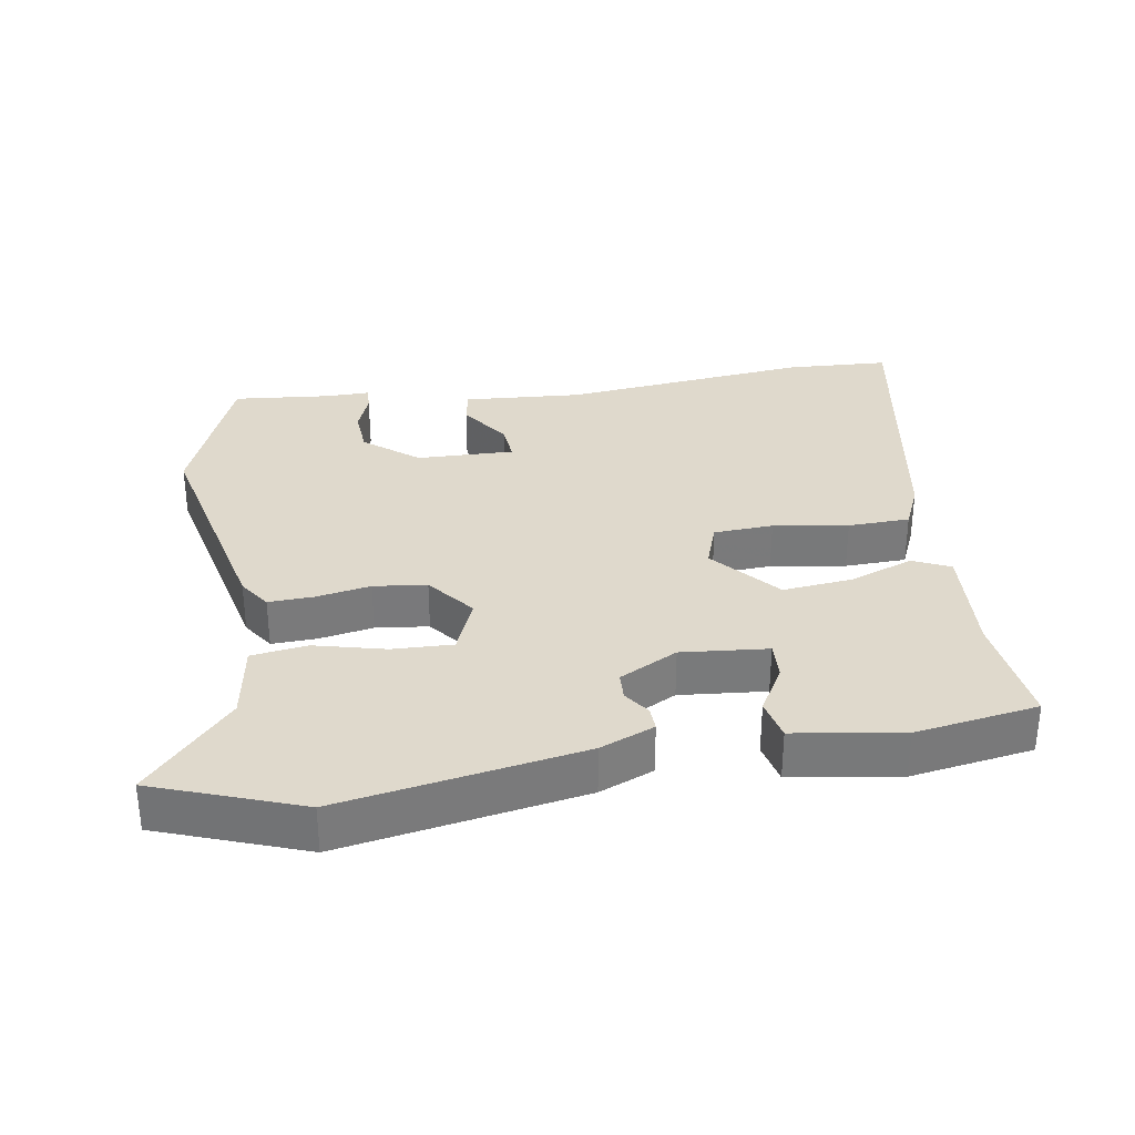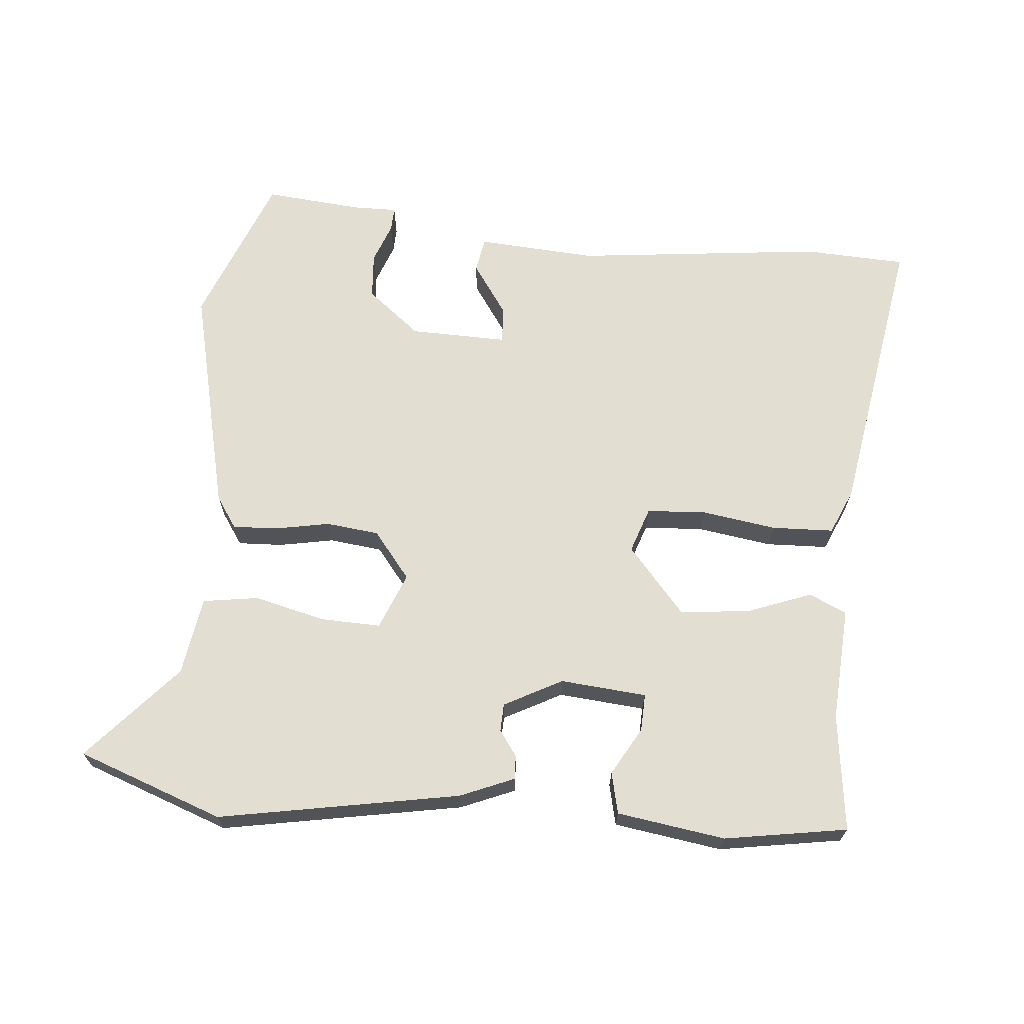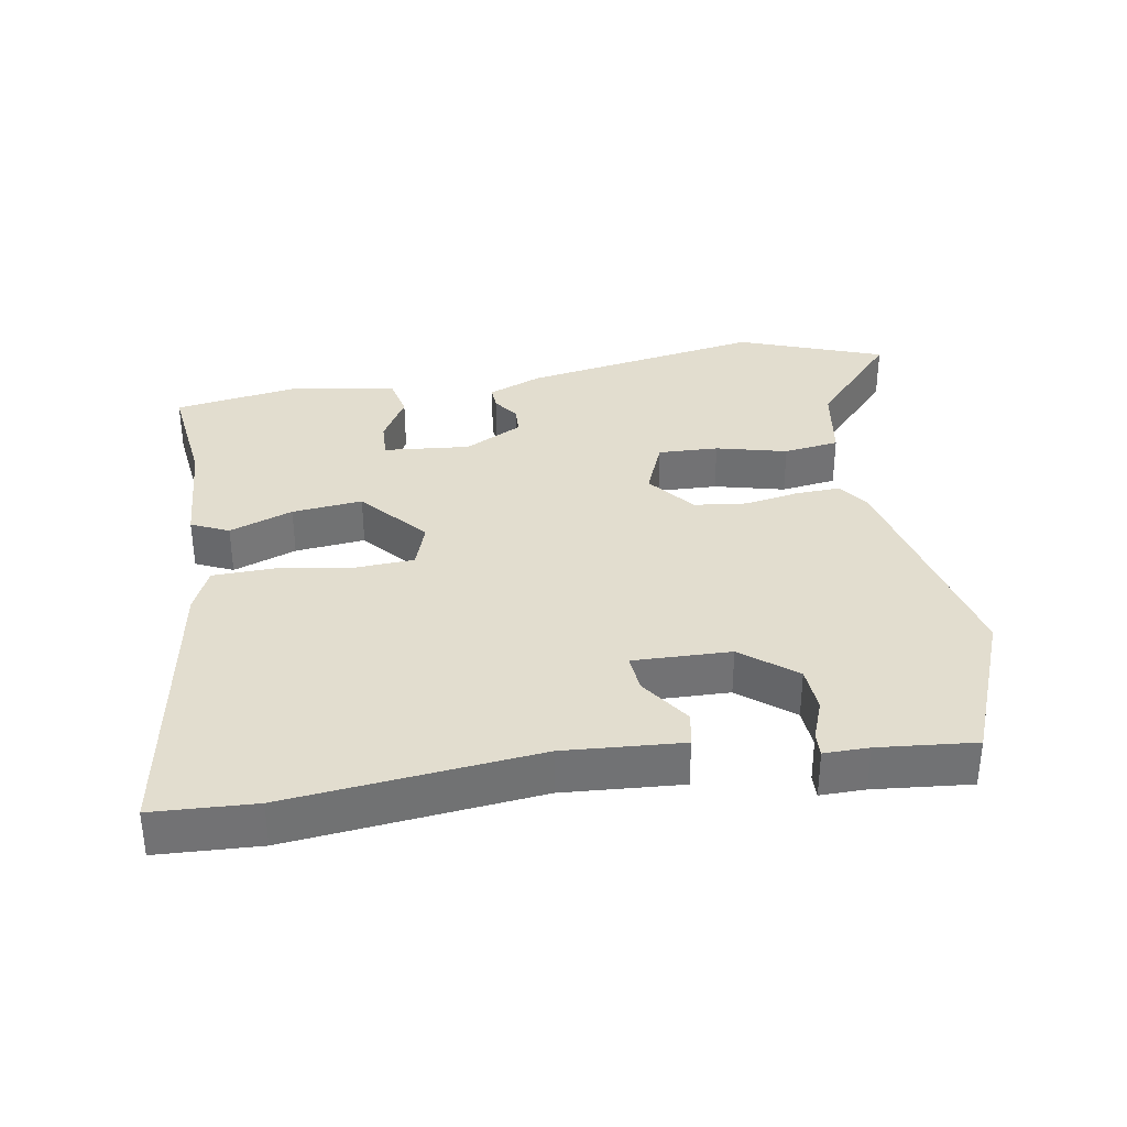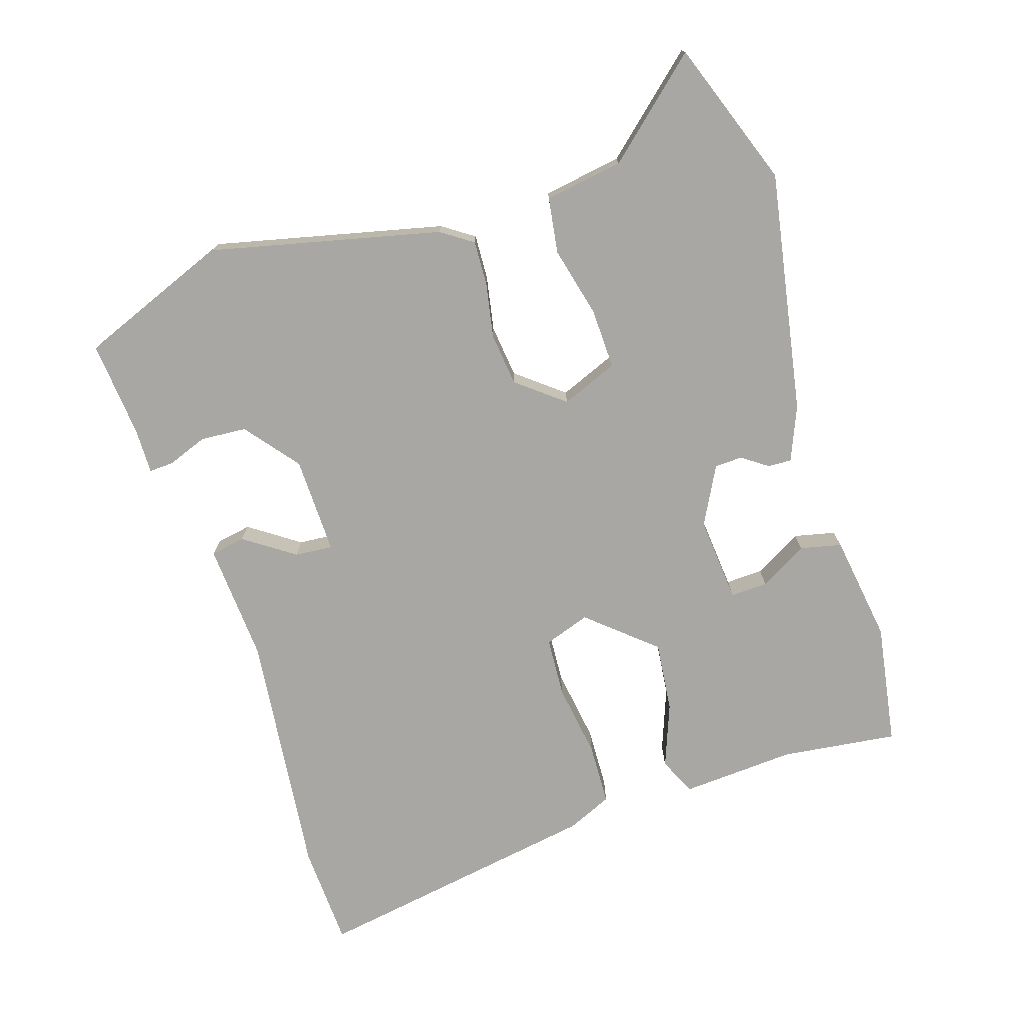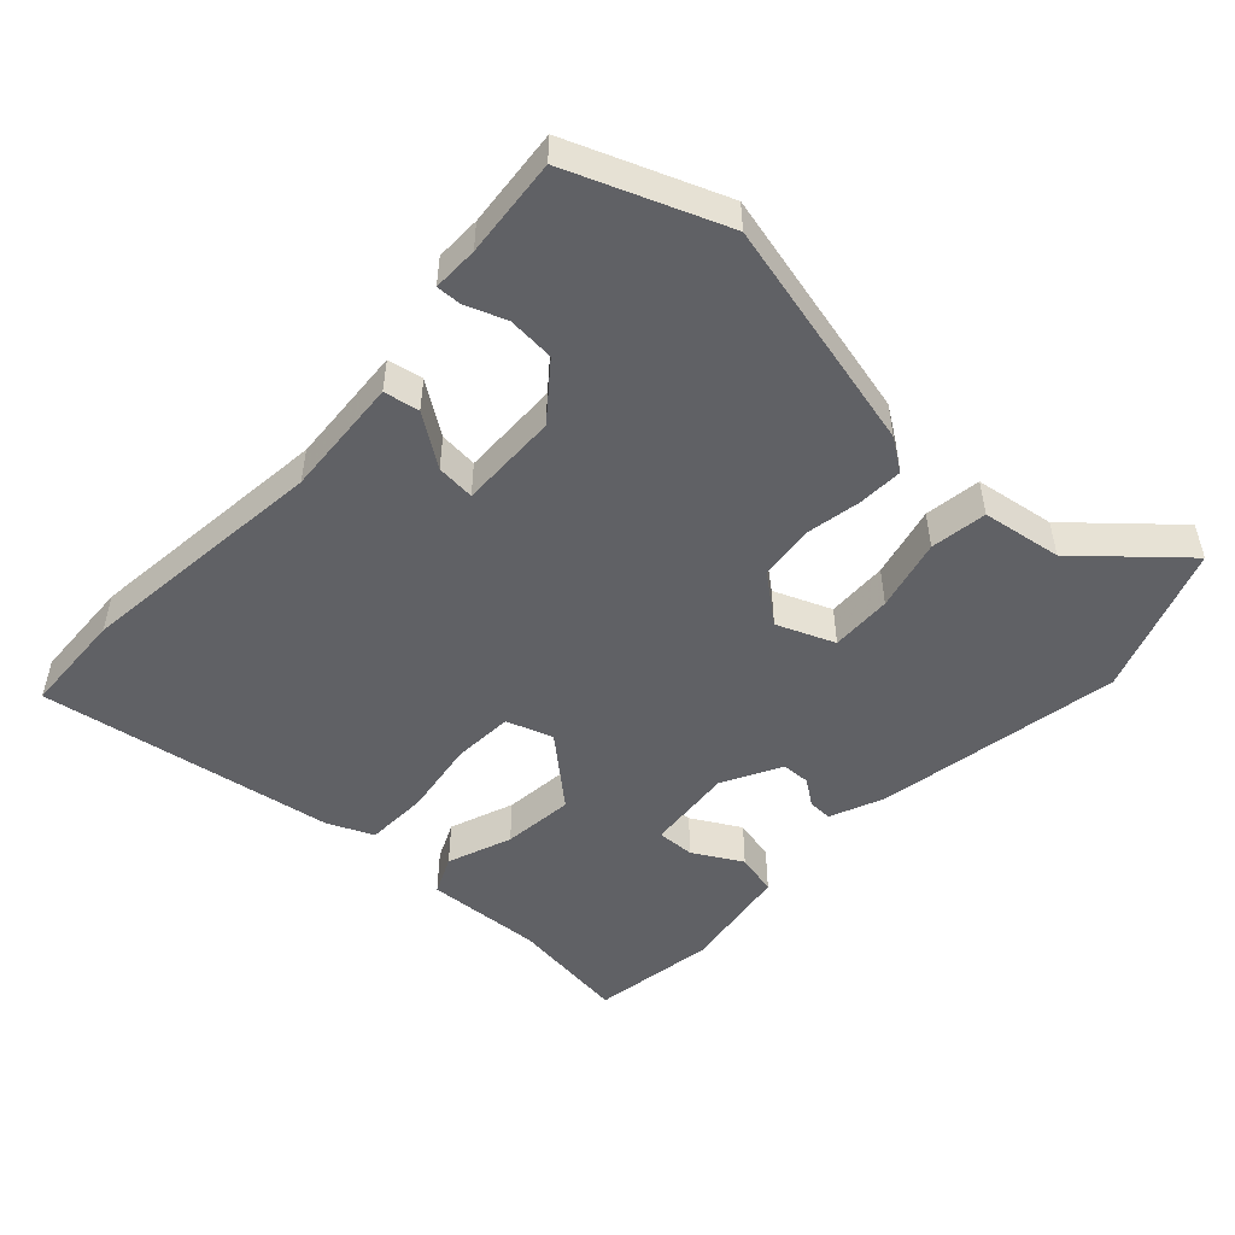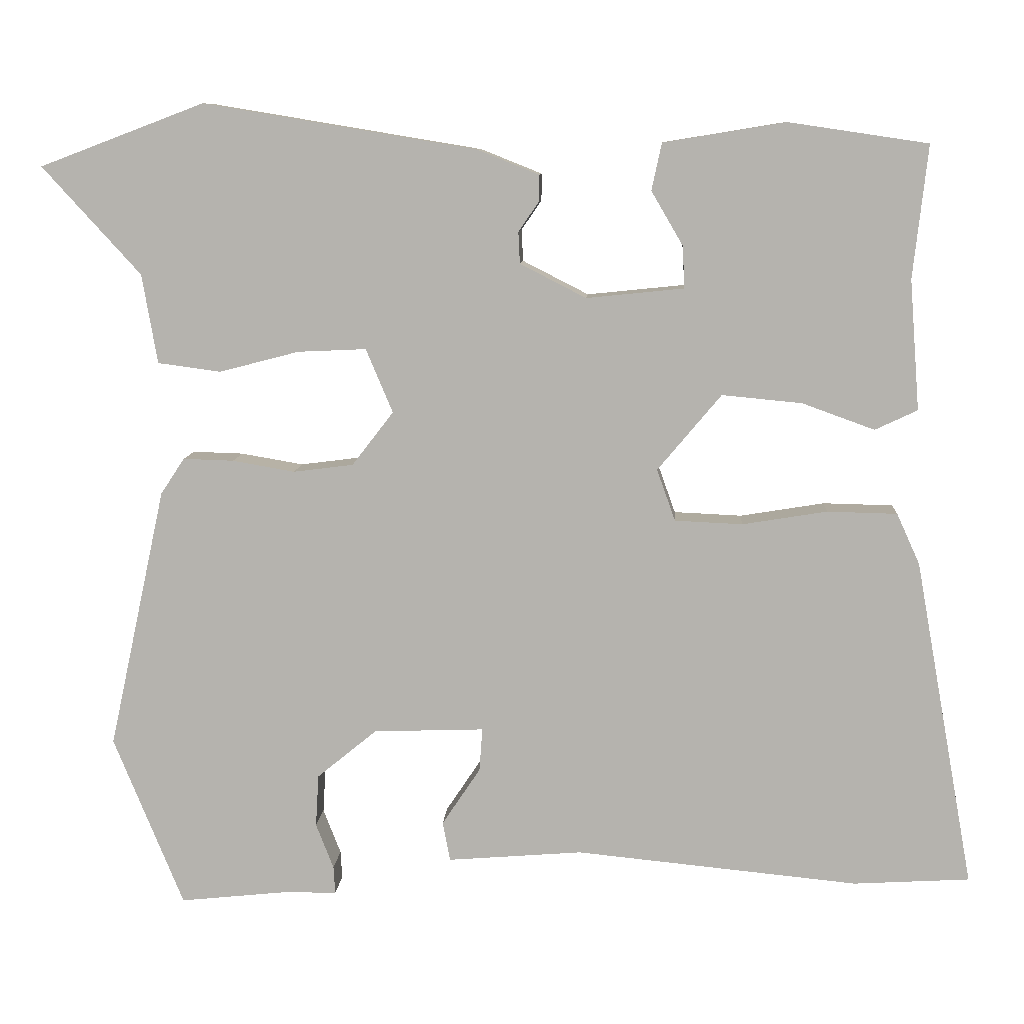
<metadata>
{"format":"obj","ext":"obj","renderer":"f3d","projection":"perspective","resolution":1024,"background":"white","views":[{"elev":32.3,"azim":-9.7,"up":"+Y"},{"elev":67.4,"azim":4.3,"up":"+Y"},{"elev":34.8,"azim":169.9,"up":"+Y"},{"elev":-74.6,"azim":-73.1,"up":"+Y"},{"elev":-50.3,"azim":-133.7,"up":"+Y"},{"elev":9.2,"azim":3.7,"up":"+Z"}]}
</metadata>
<code>
v 0.579 0.07 -0.495
v 0.428 0.07 -0.504
v 0.06 0.07 -0.468
v -0.115 0.07 -0.482
v -0.125 0.07 -0.431
v -0.075 0.07 -0.356
v -0.071 0.07 -0.3
v -0.215 0.07 -0.305
v -0.293 0.07 -0.369
v -0.297 0.07 -0.437
v -0.274 0.07 -0.496
v -0.272 0.07 -0.532
v -0.338 0.07 -0.532
v -0.481 0.07 -0.547
v -0.572 0.07 -0.325
v -0.498 0.07 0.015
v -0.467 0.07 0.062
v -0.401 0.07 0.06
v -0.32 0.07 0.046
v -0.242 0.07 0.056
v -0.188 0.07 0.126
v -0.223 0.07 0.209
v -0.312 0.07 0.205
v -0.416 0.07 0.178
v -0.498 0.07 0.189
v -0.518 0.07 0.305
v -0.646 0.07 0.445
v -0.432 0.07 0.526
v -0.076 0.07 0.467
v 0.004 0.07 0.435
v 0.003 0.07 0.4
v -0.023 0.07 0.362
v -0.021 0.07 0.321
v 0.065 0.07 0.277
v 0.192 0.07 0.29
v 0.189 0.07 0.345
v 0.148 0.07 0.415
v 0.161 0.07 0.476
v 0.32 0.07 0.502
v 0.501 0.07 0.475
v 0.482 0.07 0.303
v 0.495 0.07 0.134
v 0.44 0.07 0.108
v 0.346 0.07 0.142
v 0.242 0.07 0.152
v 0.159 0.07 0.053
v 0.183 0.07 -0.014
v 0.271 0.07 -0.018
v 0.381 0.07 0
v 0.472 0.07 -0.002
v 0.502 0.07 -0.068
v 0.579 0 -0.495
v 0.428 0 -0.504
v 0.06 0 -0.468
v -0.115 0 -0.482
v -0.125 0 -0.431
v -0.075 0 -0.356
v -0.071 0 -0.3
v -0.215 0 -0.305
v -0.293 0 -0.369
v -0.297 0 -0.437
v -0.274 0 -0.496
v -0.272 0 -0.532
v -0.338 0 -0.532
v -0.481 0 -0.547
v -0.572 0 -0.325
v -0.498 0 0.015
v -0.467 0 0.062
v -0.401 0 0.06
v -0.32 0 0.046
v -0.242 0 0.056
v -0.188 0 0.126
v -0.223 0 0.209
v -0.312 0 0.205
v -0.416 0 0.178
v -0.498 0 0.189
v -0.518 0 0.305
v -0.646 0 0.445
v -0.432 0 0.526
v -0.076 0 0.467
v 0.004 0 0.435
v 0.003 0 0.4
v -0.023 0 0.362
v -0.021 0 0.321
v 0.065 0 0.277
v 0.192 0 0.29
v 0.189 0 0.345
v 0.148 0 0.415
v 0.161 0 0.476
v 0.32 0 0.502
v 0.501 0 0.475
v 0.482 0 0.303
v 0.495 0 0.134
v 0.44 0 0.108
v 0.346 0 0.142
v 0.242 0 0.152
v 0.159 0 0.053
v 0.183 0 -0.014
v 0.271 0 -0.018
v 0.381 0 0
v 0.472 0 -0.002
v 0.502 0 -0.068
f 1 2 3
f 51 1 3
f 50 51 3
f 49 50 3
f 48 49 3
f 4 5 6
f 3 4 6
f 48 3 6
f 47 48 6
f 46 47 6 7
f 41 42 43 44
f 40 41 44
f 39 40 44
f 38 39 44
f 37 38 44
f 36 37 44
f 35 36 44 45
f 34 35 45 46
f 30 31 32
f 29 30 32
f 28 29 32
f 27 28 32
f 26 27 32
f 26 32 33
f 25 26 33
f 24 25 33
f 23 24 33
f 22 23 33 34
f 17 18 19
f 16 17 19
f 15 16 19
f 14 15 19
f 13 14 19
f 13 19 20
f 10 11 12 13
f 9 10 13
f 9 13 20 21
f 34 46 7 8
f 21 22 34
f 8 9 21 34
f 54 53 52
f 54 52 102
f 54 102 101
f 54 101 100
f 54 100 99
f 57 56 55
f 57 55 54
f 57 54 99
f 57 99 98
f 58 57 98 97
f 95 94 93 92
f 95 92 91
f 95 91 90
f 95 90 89
f 95 89 88
f 95 88 87
f 96 95 87 86
f 97 96 86 85
f 83 82 81
f 83 81 80
f 83 80 79
f 83 79 78
f 83 78 77
f 84 83 77
f 84 77 76
f 84 76 75
f 84 75 74
f 85 84 74 73
f 70 69 68
f 70 68 67
f 70 67 66
f 70 66 65
f 70 65 64
f 71 70 64
f 64 63 62 61
f 64 61 60
f 72 71 64 60
f 59 58 97 85
f 85 73 72
f 85 72 60 59
f 1 52 53 2
f 2 53 54 3
f 3 54 55 4
f 4 55 56 5
f 5 56 57 6
f 6 57 58 7
f 7 58 59 8
f 8 59 60 9
f 9 60 61 10
f 10 61 62 11
f 11 62 63 12
f 12 63 64 13
f 13 64 65 14
f 14 65 66 15
f 15 66 67 16
f 16 67 68 17
f 17 68 69 18
f 18 69 70 19
f 19 70 71 20
f 20 71 72 21
f 21 72 73 22
f 22 73 74 23
f 23 74 75 24
f 24 75 76 25
f 25 76 77 26
f 26 77 78 27
f 27 78 79 28
f 28 79 80 29
f 29 80 81 30
f 30 81 82 31
f 31 82 83 32
f 32 83 84 33
f 33 84 85 34
f 34 85 86 35
f 35 86 87 36
f 36 87 88 37
f 37 88 89 38
f 38 89 90 39
f 39 90 91 40
f 40 91 92 41
f 41 92 93 42
f 42 93 94 43
f 43 94 95 44
f 44 95 96 45
f 45 96 97 46
f 46 97 98 47
f 47 98 99 48
f 48 99 100 49
f 49 100 101 50
f 50 101 102 51
f 51 102 52 1

</code>
